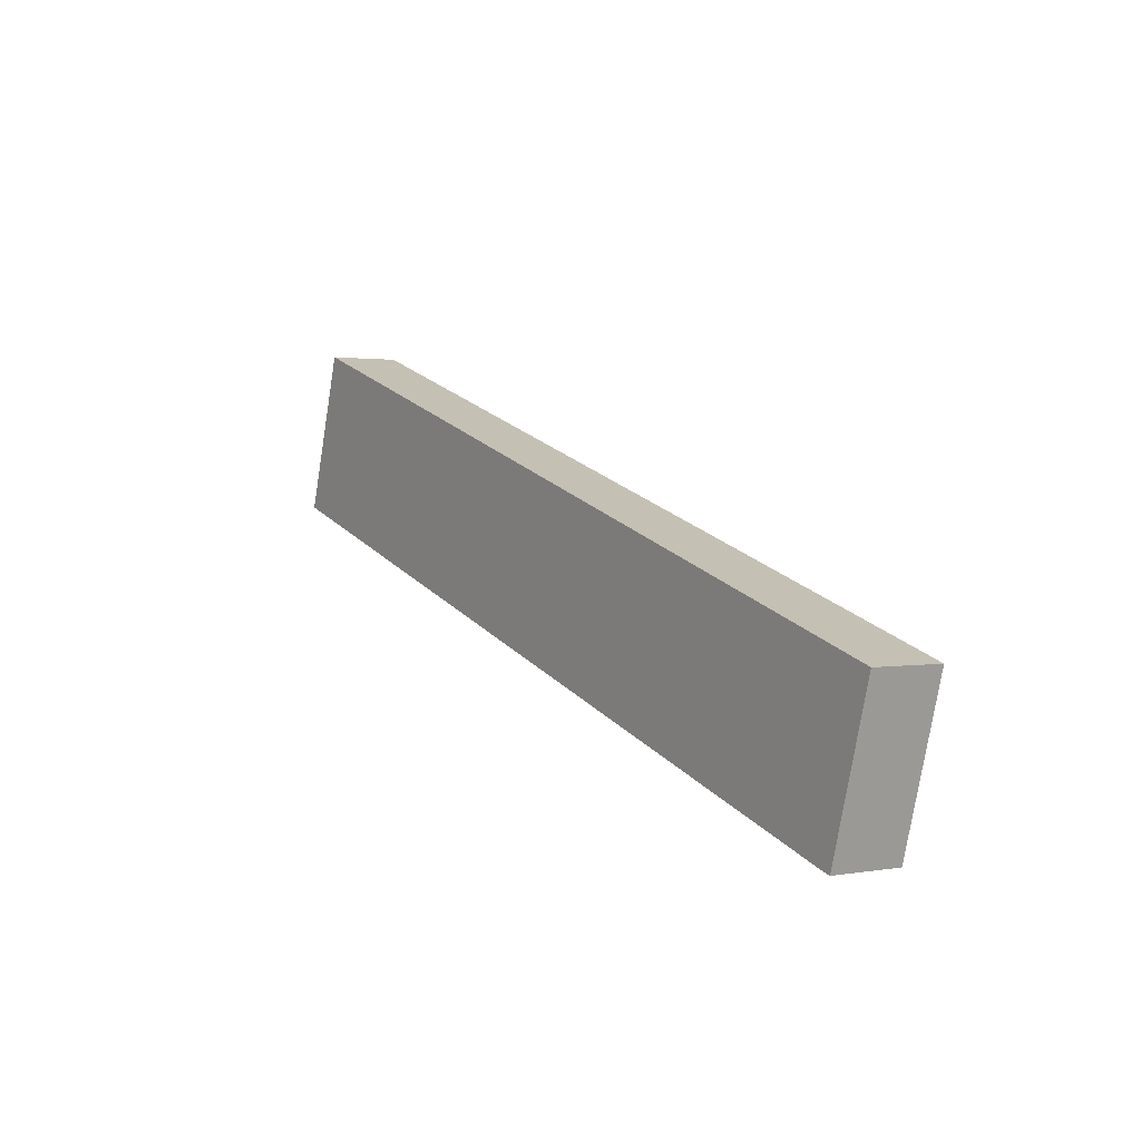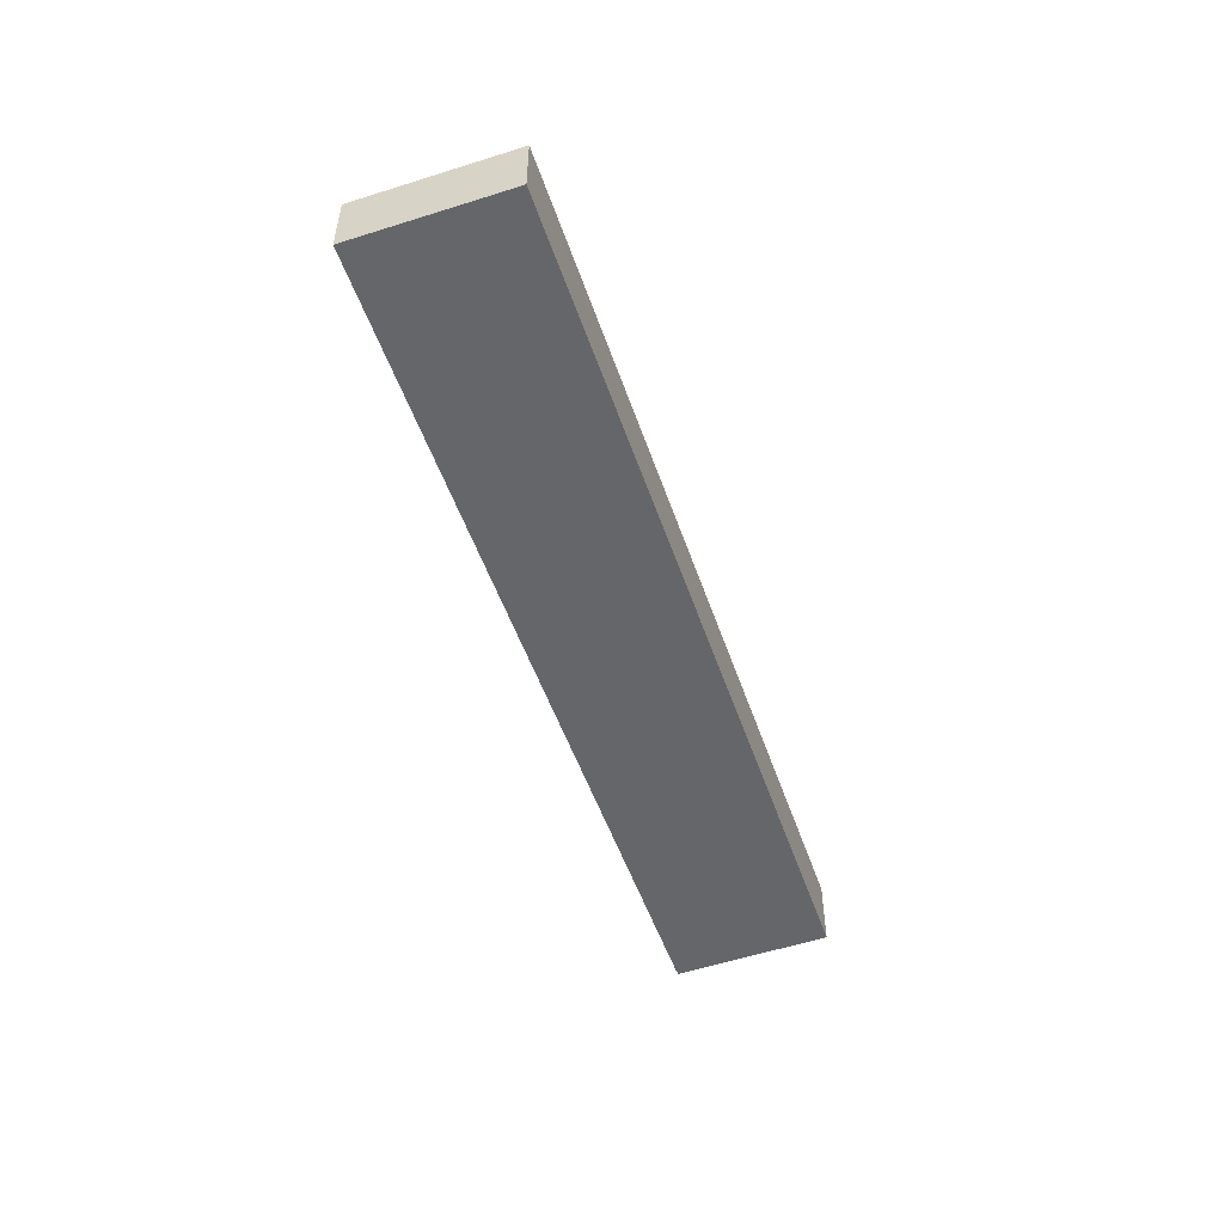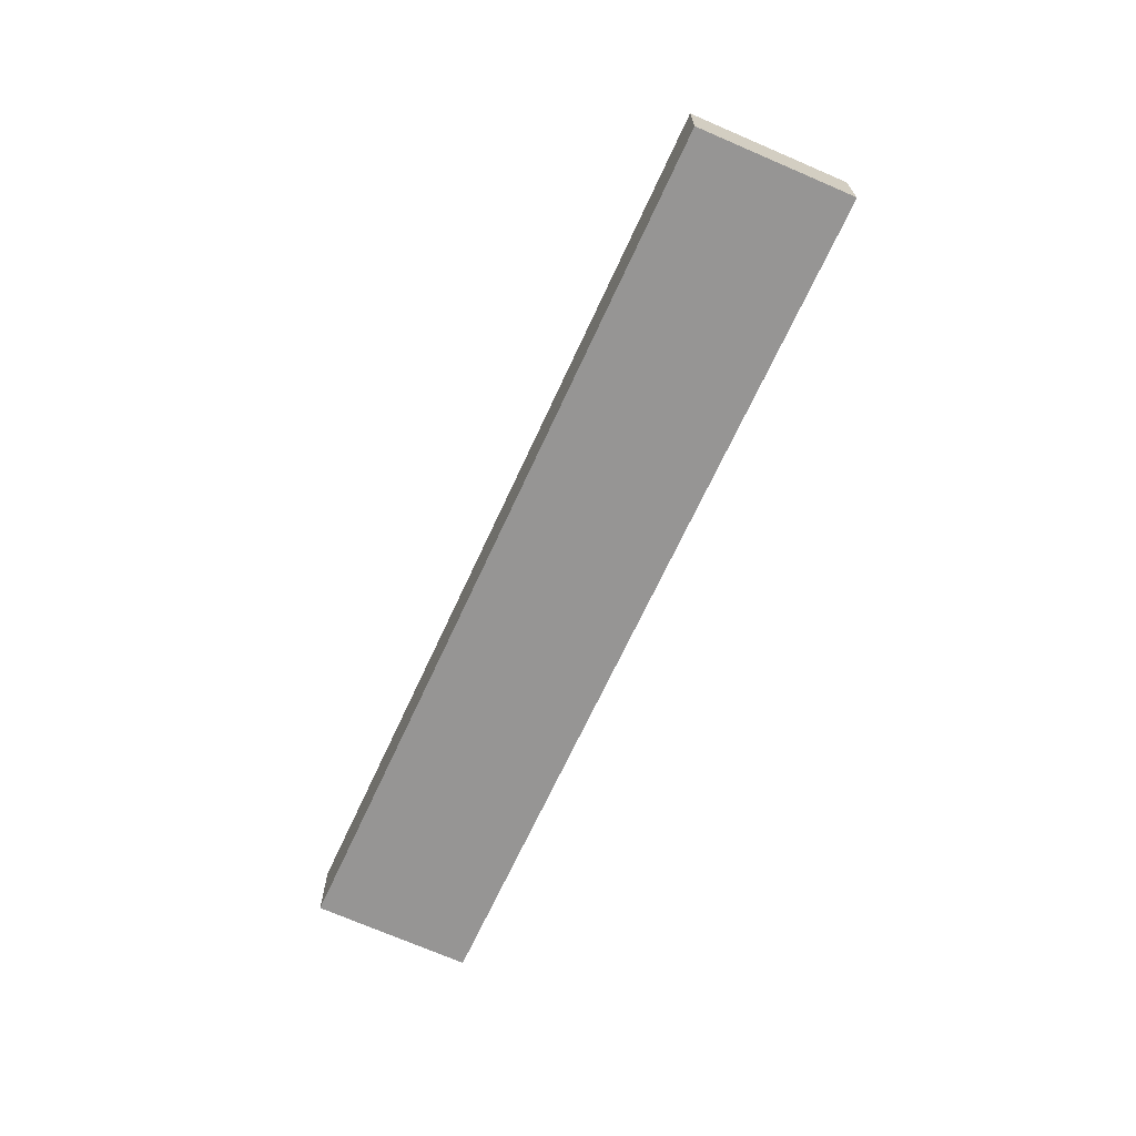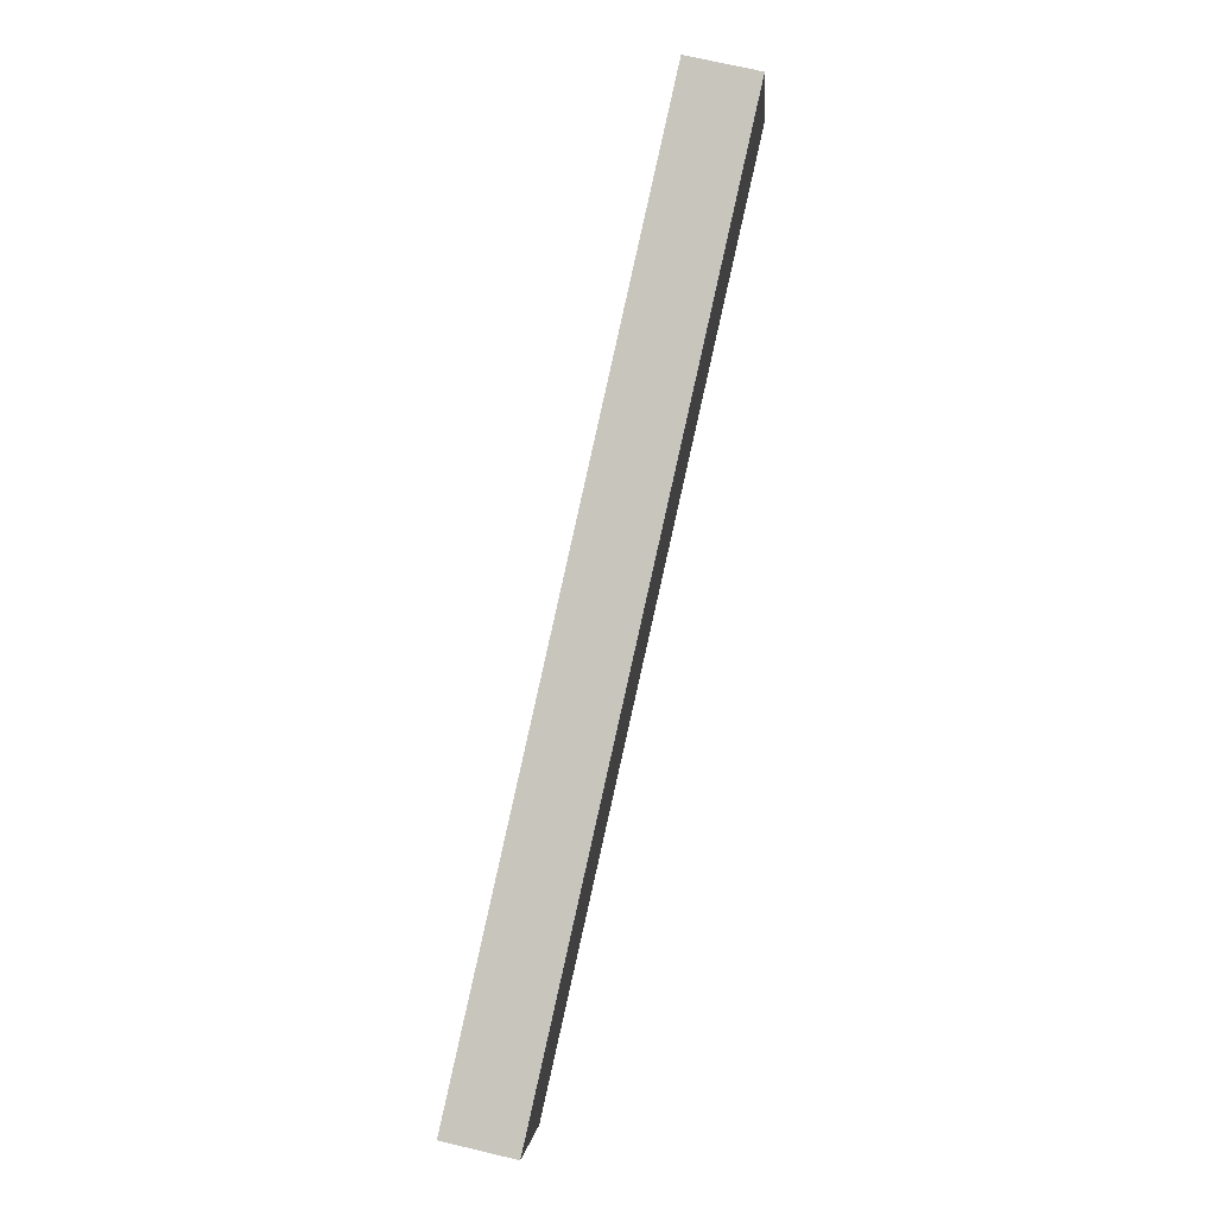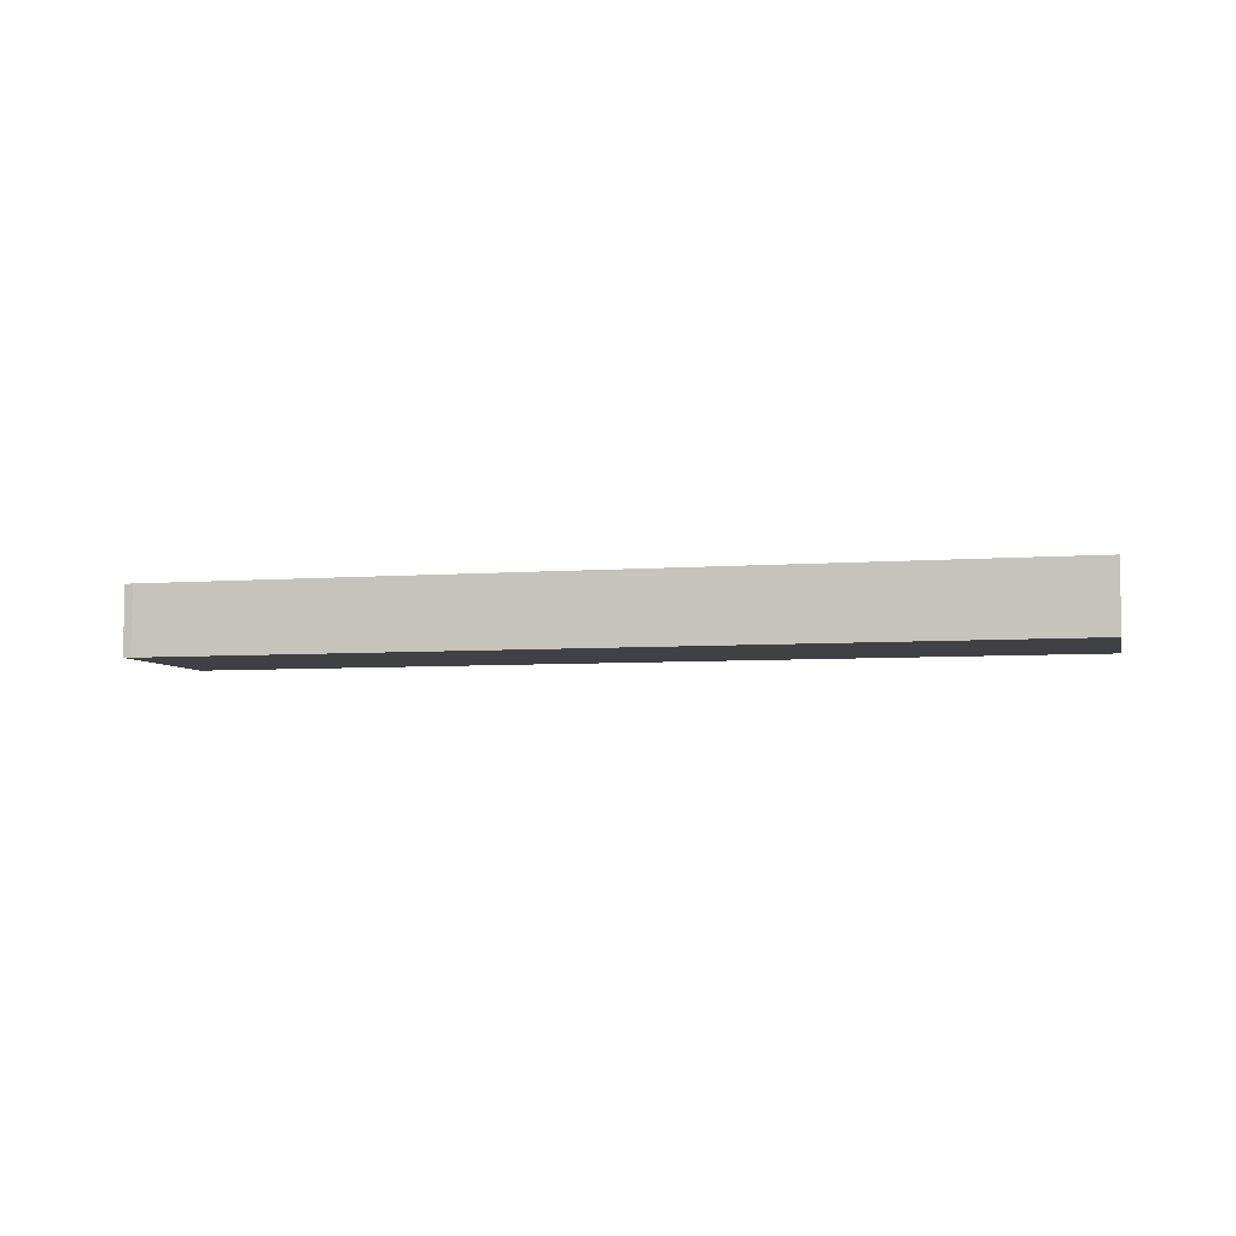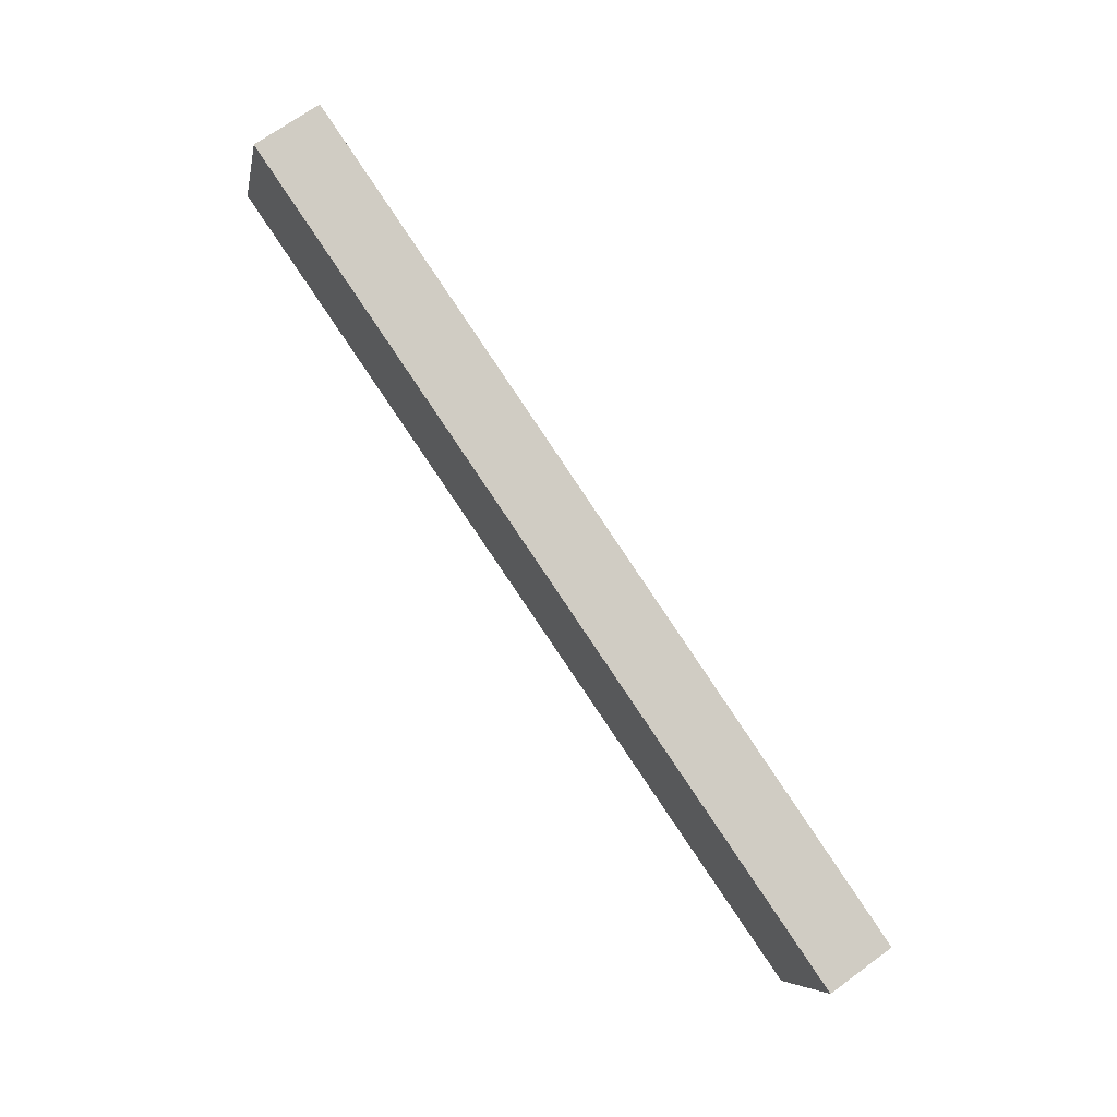
<metadata>
{"format":"obj","ext":"obj","renderer":"f3d","projection":"perspective","resolution":1024,"background":"white","views":[{"elev":1.6,"azim":57.5,"up":"+Z"},{"elev":-51.9,"azim":-53.7,"up":"+Y"},{"elev":-67.6,"azim":82.9,"up":"+Y"},{"elev":71.4,"azim":103.3,"up":"+Z"},{"elev":-5.8,"azim":-149.2,"up":"+Y"},{"elev":69.6,"azim":53.9,"up":"+Z"}]}
</metadata>
<code>
v  1.751 2.45 5.538
v  30.16 2.45 -9.495
v  0 2.45 1.5e-16
v  2.214 2.45 5.391
v  32.06 2.45 -4.063
v  30.26 2.45 -9.519
v  30.37 2.45 -9.548
v  30.46 2.45 -9.57
v  31.5 2.45 -5.992
v  30.46 5.86e-16 -9.57
v  30.26 5.829e-16 -9.519
v  30.16 5.814e-16 -9.495
v  30.37 5.846e-16 -9.548
v  0 0 0
v  1.751 -3.391e-16 5.538
v  2.214 -3.301e-16 5.391
v  32.06 2.488e-16 -4.063
v  31.5 3.669e-16 -5.992
g defaultobject
f 1 2 3
f 2 1 4
f 2 4 5
f 2 5 6
f 6 5 7
f 7 5 8
f 8 5 9
f 10 7 8
f 7 10 6
f 6 10 2
f 2 10 11
f 2 11 12
f 11 10 13
f 12 3 2
f 3 12 14
f 14 1 3
f 1 14 15
f 15 4 1
f 4 15 5
f 5 15 16
f 5 16 17
f 9 10 8
f 10 9 18
f 18 9 5
f 18 5 17
f 12 15 14
f 15 12 16
f 16 12 17
f 17 12 11
f 17 11 13
f 17 13 10
f 17 10 18

</code>
